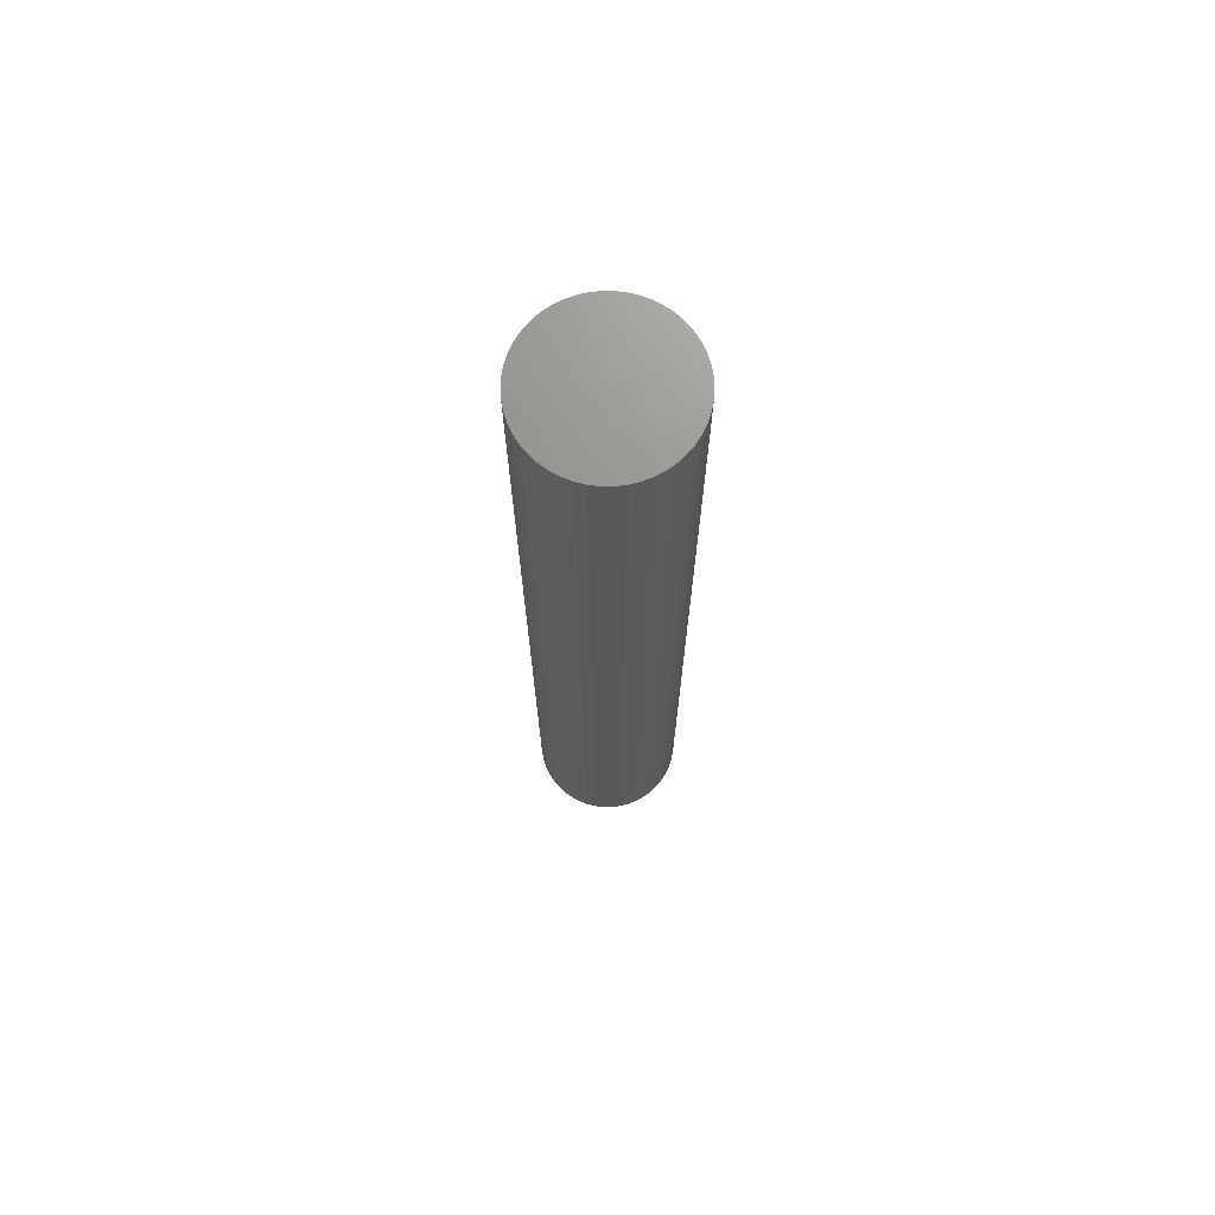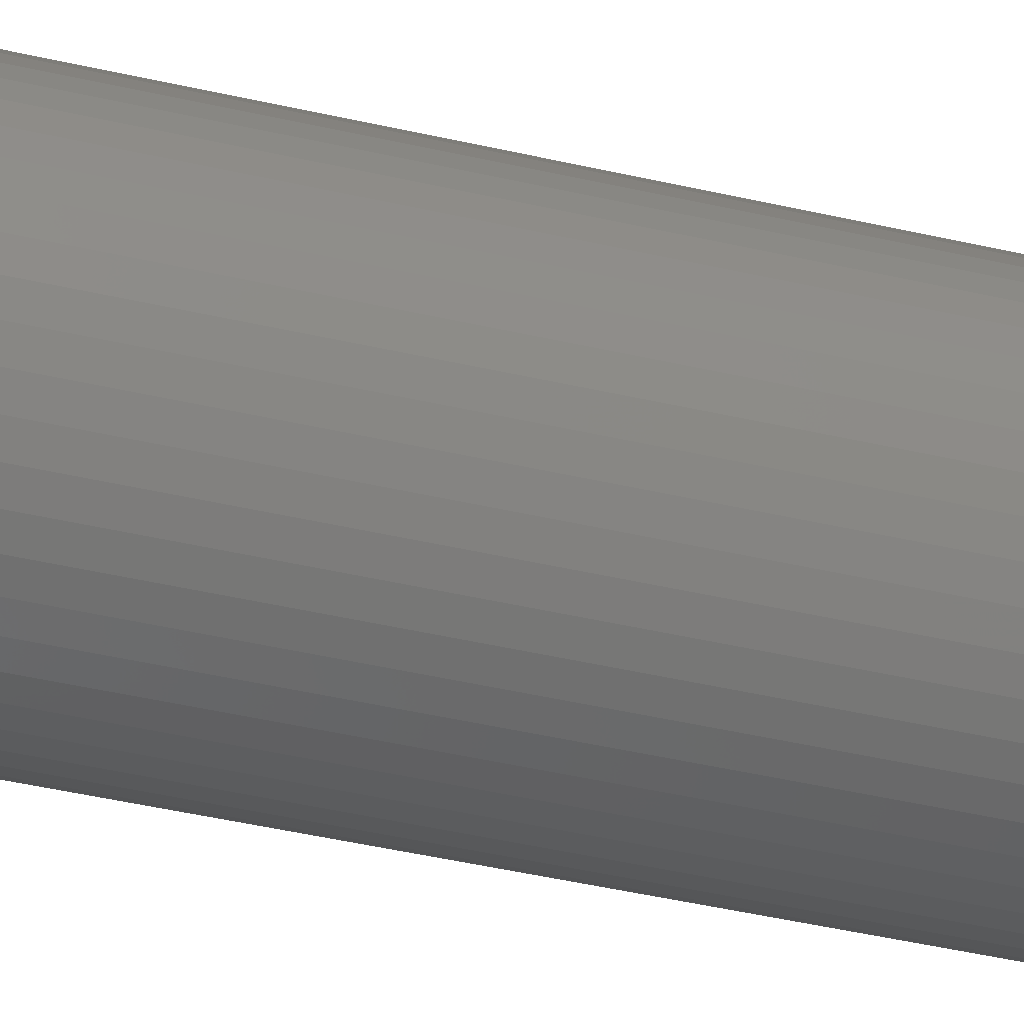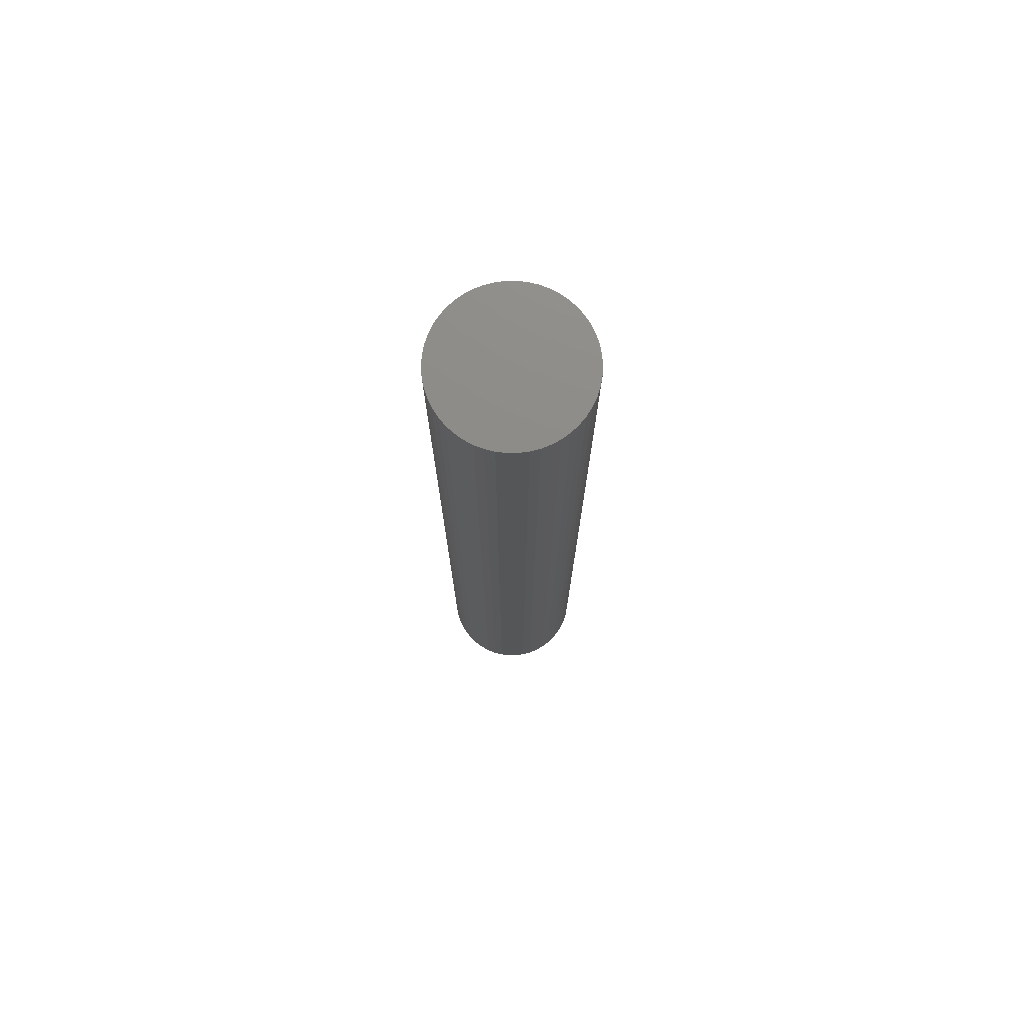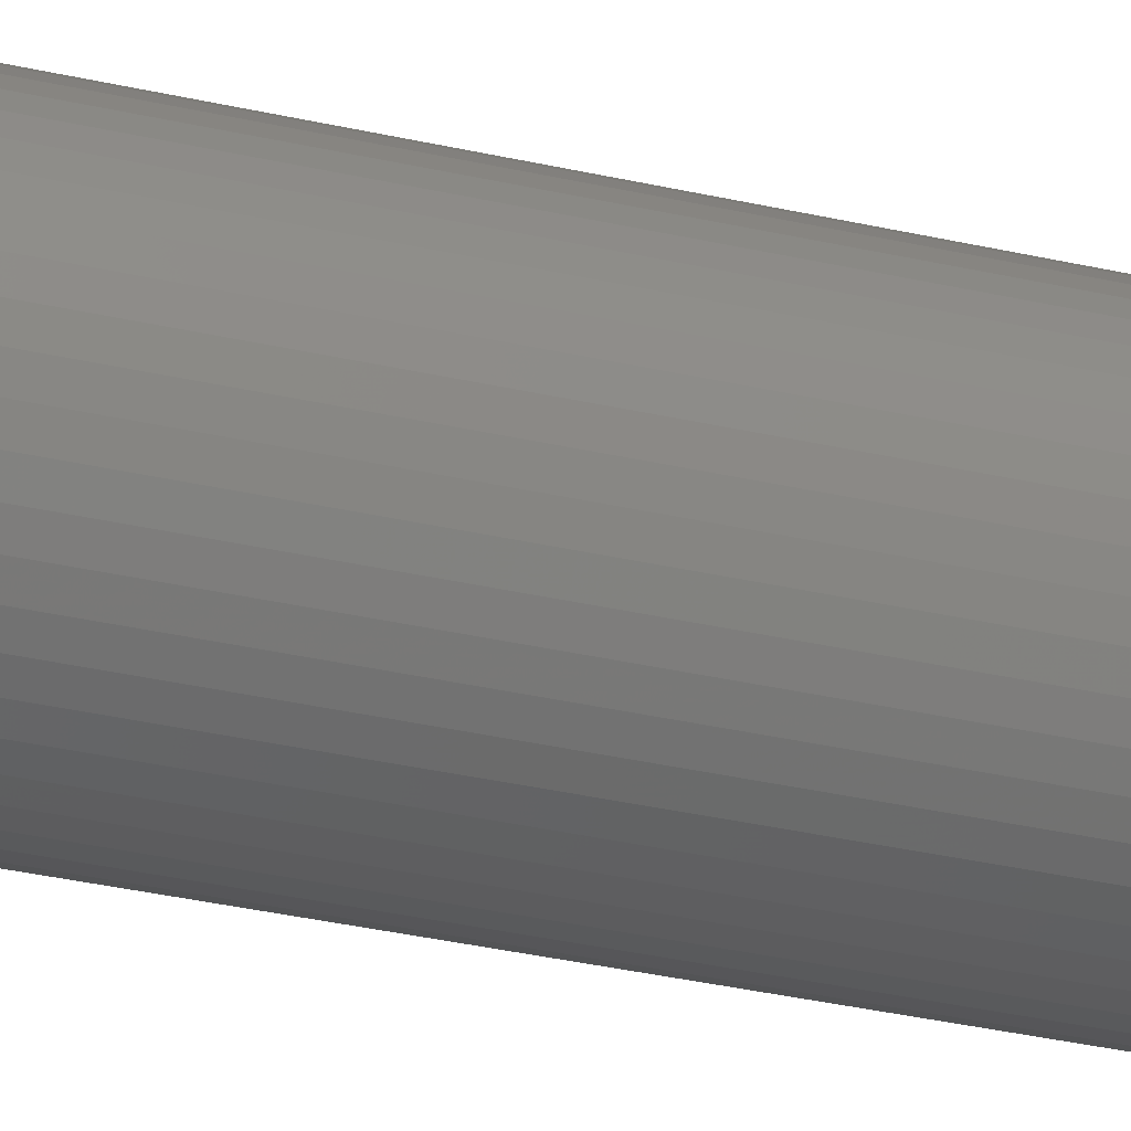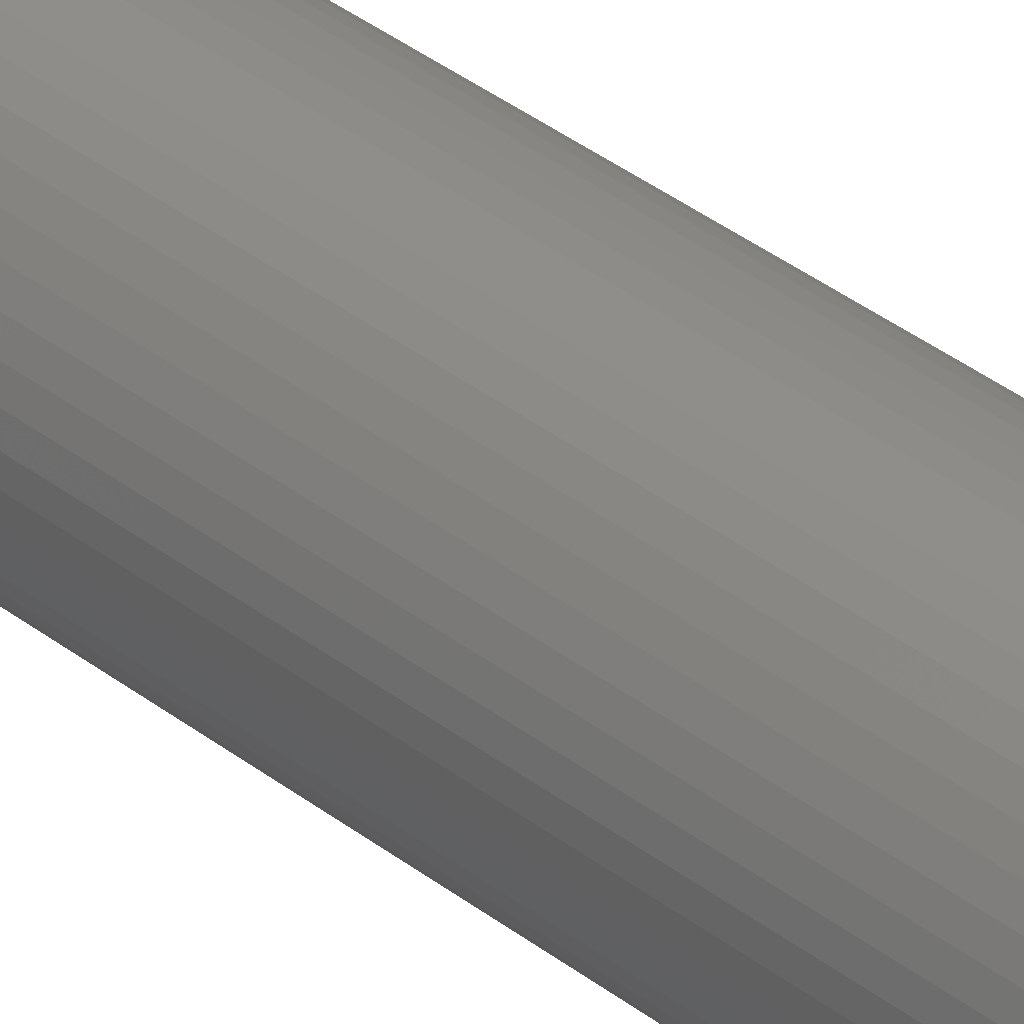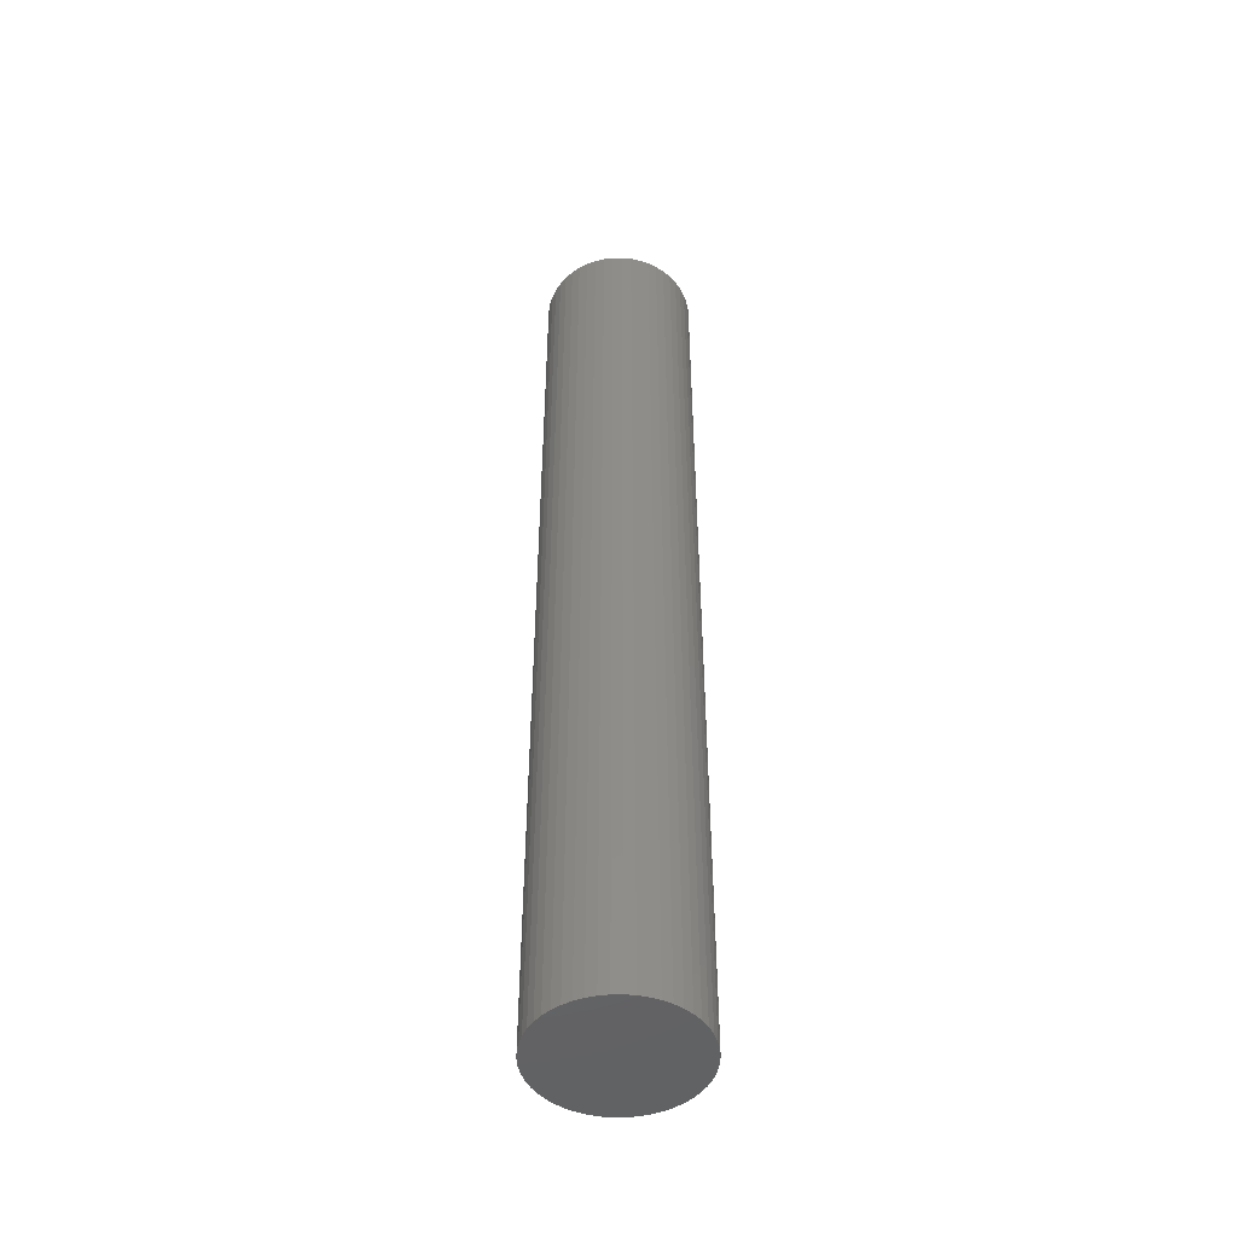
<metadata>
{"format":"stl","ext":"stl","renderer":"f3d","projection":"perspective","resolution":1024,"background":"white","views":[{"elev":71.3,"azim":151.2,"up":"+Z"},{"elev":-34.7,"azim":-108.4,"up":"+Y"},{"elev":75.5,"azim":57.3,"up":"+Z"},{"elev":-29.7,"azim":70.6,"up":"+Y"},{"elev":42.7,"azim":-48.4,"up":"+Y"},{"elev":-47.9,"azim":87.2,"up":"+Z"}]}
</metadata>
<code>
# stl→obj: 100 verts, 196 faces
v 5.85 0 37.5
v 5.804 0.7332 -37.5
v 5.804 0.7332 37.5
v 5.85 0 -37.5
v 5.666 1.455 -37.5
v 5.666 1.455 37.5
v -5.85 0 -37.5
v -5.804 0.7332 37.5
v -5.804 0.7332 -37.5
v -5.85 0 37.5
v 0.3673 5.838 -37.5
v -0.3673 5.838 37.5
v 0.3673 5.838 37.5
v -0.3673 5.838 -37.5
v 5.804 -0.7332 -37.5
v 5.666 -1.455 -37.5
v 5.439 -2.154 -37.5
v 5.439 2.154 -37.5
v 5.126 -2.818 -37.5
v 5.126 2.818 -37.5
v 4.733 -3.439 -37.5
v 4.733 3.439 -37.5
v 4.264 -4.005 -37.5
v 4.264 4.005 -37.5
v 3.729 -4.508 -37.5
v 3.729 4.508 -37.5
v 3.135 -4.939 -37.5
v 3.135 4.939 -37.5
v 2.491 -5.293 -37.5
v 2.491 5.293 -37.5
v 1.808 -5.564 -37.5
v 1.808 5.564 -37.5
v 1.096 -5.746 -37.5
v 1.096 5.746 -37.5
v 0.3673 -5.838 -37.5
v -0.3673 -5.838 -37.5
v -1.096 -5.746 -37.5
v -1.096 5.746 -37.5
v -1.808 -5.564 -37.5
v -1.808 5.564 -37.5
v -2.491 -5.293 -37.5
v -2.491 5.293 -37.5
v -3.135 -4.939 -37.5
v -3.135 4.939 -37.5
v -3.729 -4.508 -37.5
v -3.729 4.508 -37.5
v -4.264 -4.005 -37.5
v -4.264 4.005 -37.5
v -4.733 -3.439 -37.5
v -4.733 3.439 -37.5
v -5.126 -2.818 -37.5
v -5.126 2.818 -37.5
v -5.439 -2.154 -37.5
v -5.439 2.154 -37.5
v -5.666 -1.455 -37.5
v -5.666 1.455 -37.5
v -5.804 -0.7332 -37.5
v 4.264 -4.005 37.5
v 3.729 -4.508 37.5
v 3.729 4.508 37.5
v 4.264 4.005 37.5
v -4.264 4.005 37.5
v -3.729 4.508 37.5
v -2.491 5.293 37.5
v -1.808 5.564 37.5
v 5.439 2.154 37.5
v 5.126 2.818 37.5
v 1.808 5.564 37.5
v 2.491 5.293 37.5
v 3.135 4.939 37.5
v -5.126 2.818 37.5
v -5.439 2.154 37.5
v -4.733 3.439 37.5
v -5.666 1.455 37.5
v 5.804 -0.7332 37.5
v 5.666 -1.455 37.5
v 5.439 -2.154 37.5
v 5.126 -2.818 37.5
v 4.733 3.439 37.5
v 4.733 -3.439 37.5
v 3.135 -4.939 37.5
v 2.491 -5.293 37.5
v 1.808 -5.564 37.5
v 1.096 5.746 37.5
v 1.096 -5.746 37.5
v 0.3673 -5.838 37.5
v -0.3673 -5.838 37.5
v -1.096 5.746 37.5
v -1.096 -5.746 37.5
v -1.808 -5.564 37.5
v -2.491 -5.293 37.5
v -3.135 4.939 37.5
v -3.135 -4.939 37.5
v -3.729 -4.508 37.5
v -4.264 -4.005 37.5
v -4.733 -3.439 37.5
v -5.126 -2.818 37.5
v -5.439 -2.154 37.5
v -5.666 -1.455 37.5
v -5.804 -0.7332 37.5
f 1 2 3
f 2 1 4
f 3 5 6
f 5 3 2
f 7 8 9
f 8 7 10
f 11 12 13
f 12 11 14
f 15 2 4
f 16 2 15
f 16 5 2
f 17 5 16
f 17 18 5
f 19 18 17
f 19 20 18
f 21 20 19
f 21 22 20
f 23 22 21
f 23 24 22
f 25 24 23
f 25 26 24
f 27 26 25
f 27 28 26
f 29 28 27
f 29 30 28
f 31 30 29
f 31 32 30
f 33 32 31
f 33 34 32
f 35 34 33
f 35 11 34
f 36 11 35
f 36 14 11
f 37 14 36
f 37 38 14
f 39 38 37
f 39 40 38
f 41 40 39
f 41 42 40
f 43 42 41
f 43 44 42
f 45 44 43
f 45 46 44
f 47 46 45
f 47 48 46
f 49 48 47
f 49 50 48
f 51 50 49
f 51 52 50
f 53 52 51
f 53 54 52
f 55 54 53
f 55 56 54
f 57 56 55
f 57 9 56
f 9 57 7
f 25 58 59
f 58 25 23
f 24 60 61
f 60 24 26
f 46 62 63
f 62 46 48
f 40 64 65
f 64 40 42
f 66 20 67
f 20 66 18
f 30 68 69
f 68 30 32
f 28 69 70
f 69 28 30
f 54 71 52
f 71 54 72
f 50 62 48
f 62 50 73
f 56 72 54
f 72 56 74
f 3 75 1
f 6 75 3
f 6 76 75
f 66 76 6
f 66 77 76
f 67 77 66
f 67 78 77
f 79 78 67
f 79 80 78
f 61 80 79
f 61 58 80
f 60 58 61
f 60 59 58
f 70 59 60
f 70 81 59
f 69 81 70
f 69 82 81
f 68 82 69
f 68 83 82
f 84 83 68
f 84 85 83
f 13 85 84
f 13 86 85
f 12 86 13
f 12 87 86
f 88 87 12
f 88 89 87
f 65 89 88
f 65 90 89
f 64 90 65
f 64 91 90
f 92 91 64
f 92 93 91
f 63 93 92
f 63 94 93
f 62 94 63
f 62 95 94
f 73 95 62
f 73 96 95
f 71 96 73
f 71 97 96
f 72 97 71
f 72 98 97
f 74 98 72
f 74 99 98
f 8 99 74
f 8 100 99
f 100 8 10
f 14 88 12
f 88 14 38
f 31 82 83
f 82 31 29
f 67 22 79
f 22 67 20
f 32 84 68
f 84 32 34
f 26 70 60
f 70 26 28
f 42 92 64
f 92 42 44
f 75 4 1
f 4 75 15
f 80 19 78
f 19 80 21
f 76 15 75
f 15 76 16
f 47 94 95
f 94 47 45
f 51 98 53
f 98 51 97
f 47 96 49
f 96 47 95
f 36 86 87
f 86 36 35
f 29 81 82
f 81 29 27
f 6 18 66
f 18 6 5
f 79 24 61
f 24 79 22
f 34 13 84
f 13 34 11
f 52 73 50
f 73 52 71
f 9 74 56
f 74 9 8
f 44 63 92
f 63 44 46
f 38 65 88
f 65 38 40
f 58 21 80
f 21 58 23
f 78 17 77
f 17 78 19
f 41 90 91
f 90 41 39
f 53 99 55
f 99 53 98
f 55 100 57
f 100 55 99
f 57 10 7
f 10 57 100
f 33 83 85
f 83 33 31
f 35 85 86
f 85 35 33
f 77 16 76
f 16 77 17
f 37 87 89
f 87 37 36
f 43 91 93
f 91 43 41
f 49 97 51
f 97 49 96
f 27 59 81
f 59 27 25
f 39 89 90
f 89 39 37
f 45 93 94
f 93 45 43

</code>
